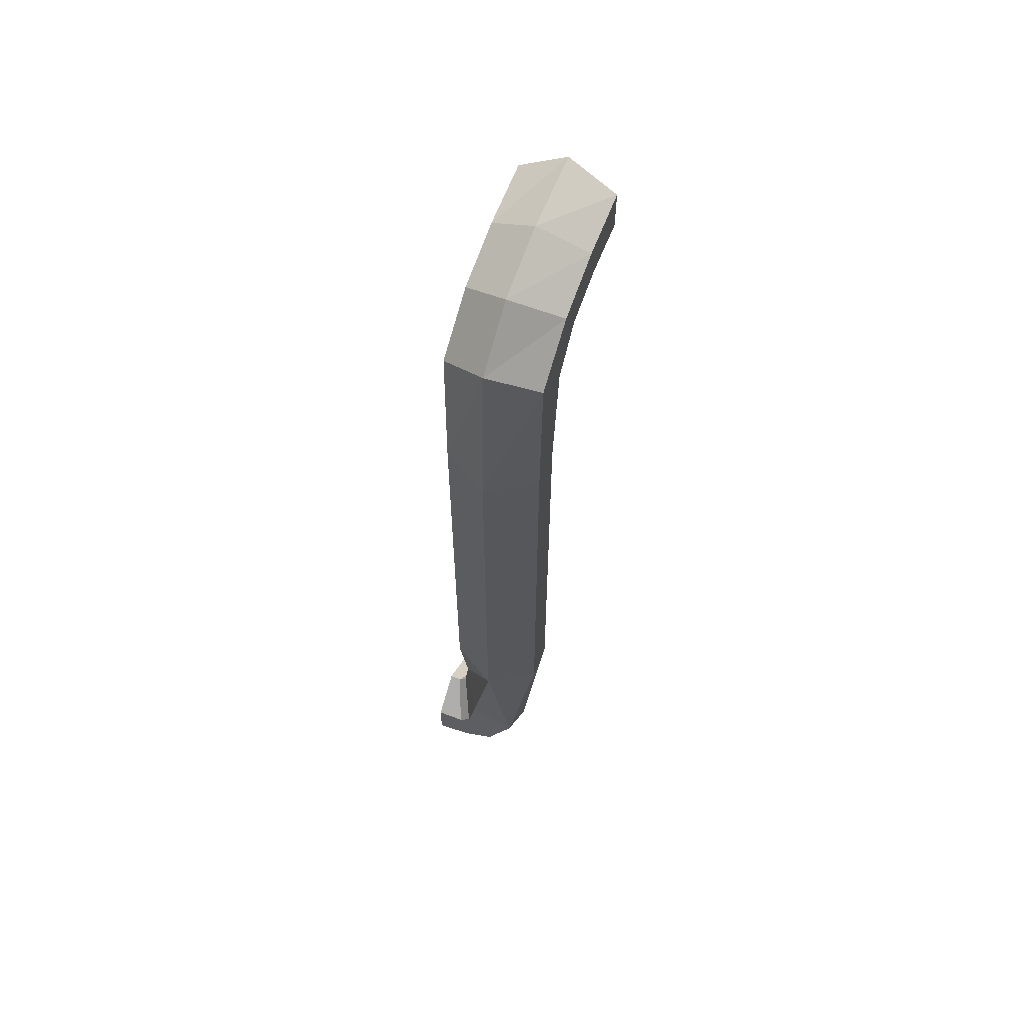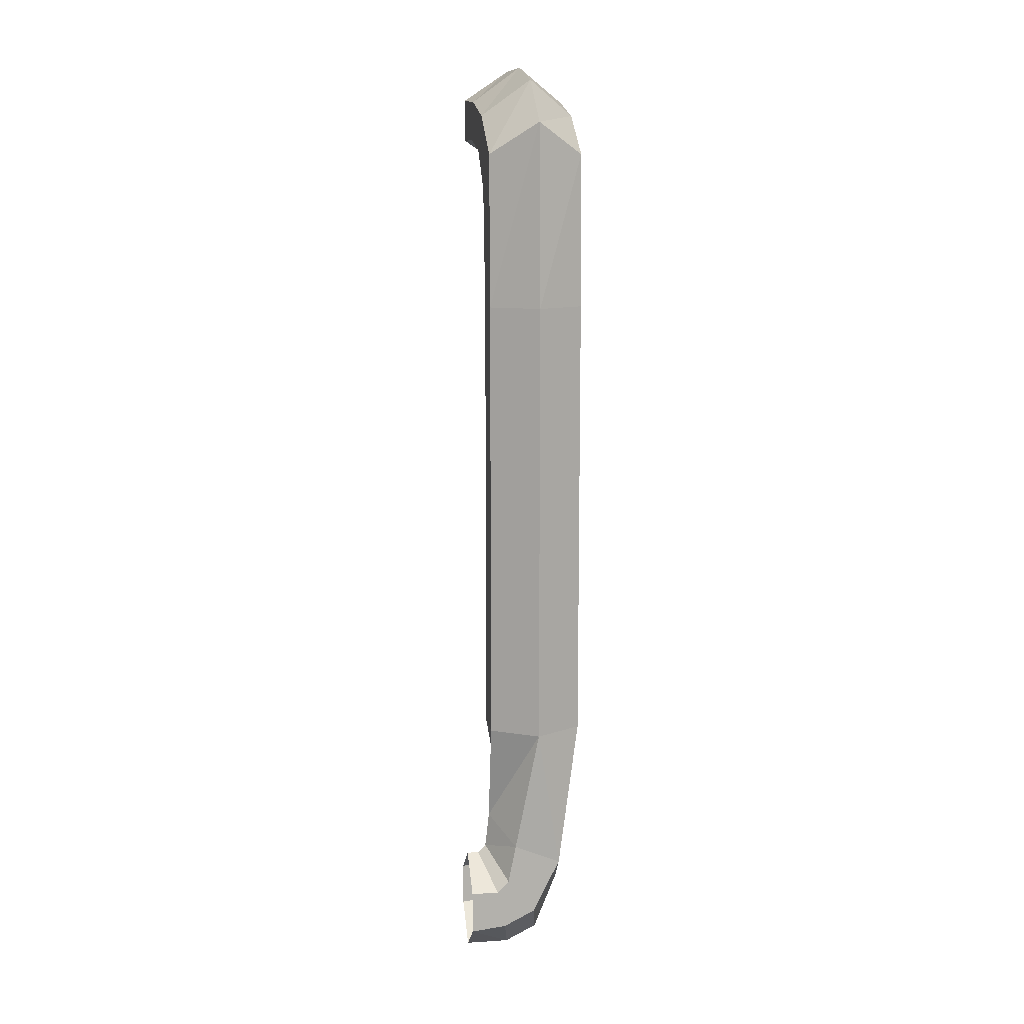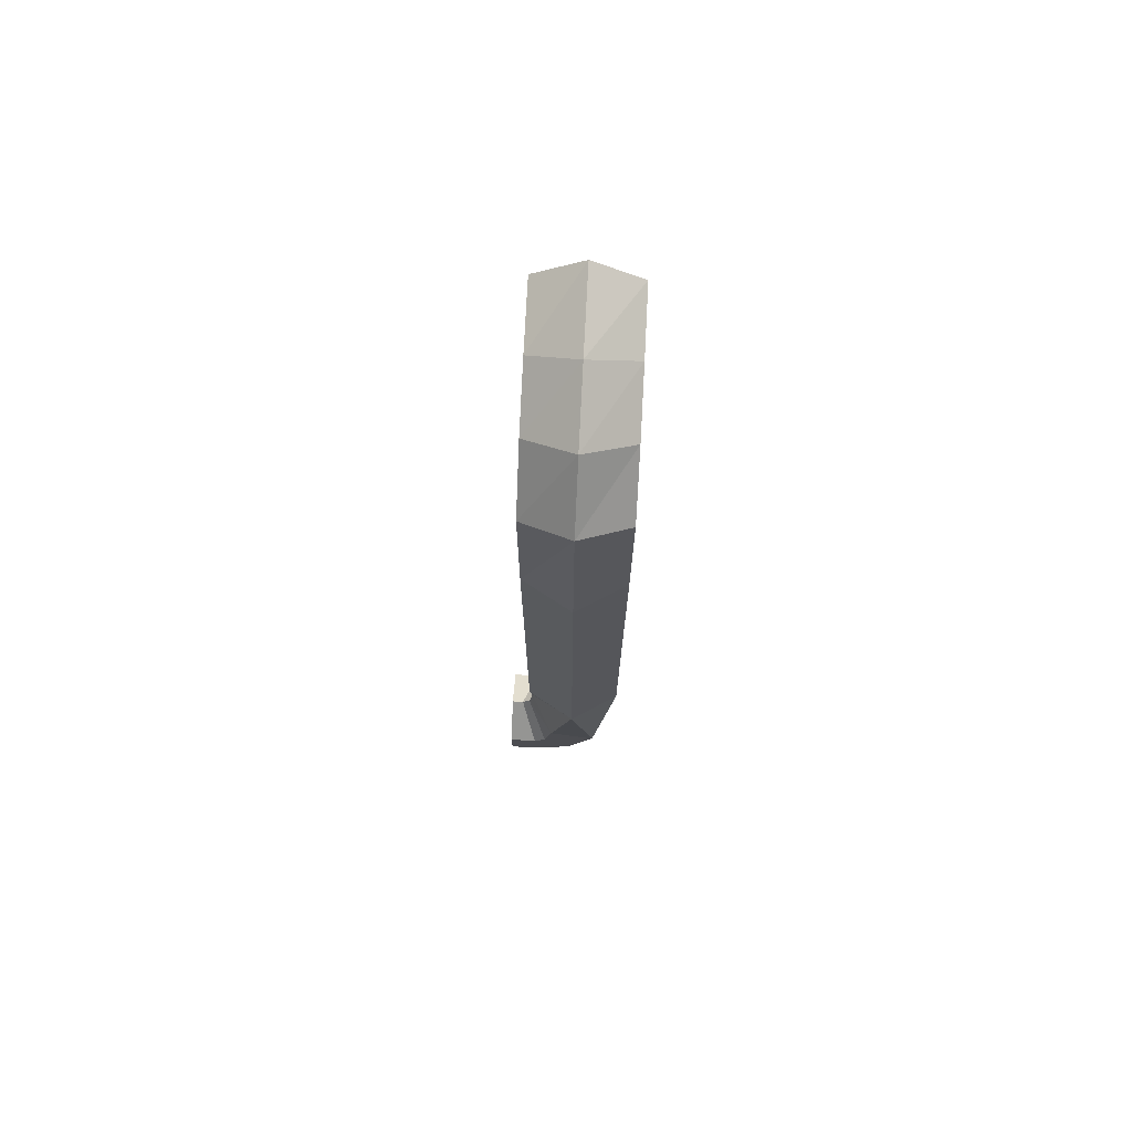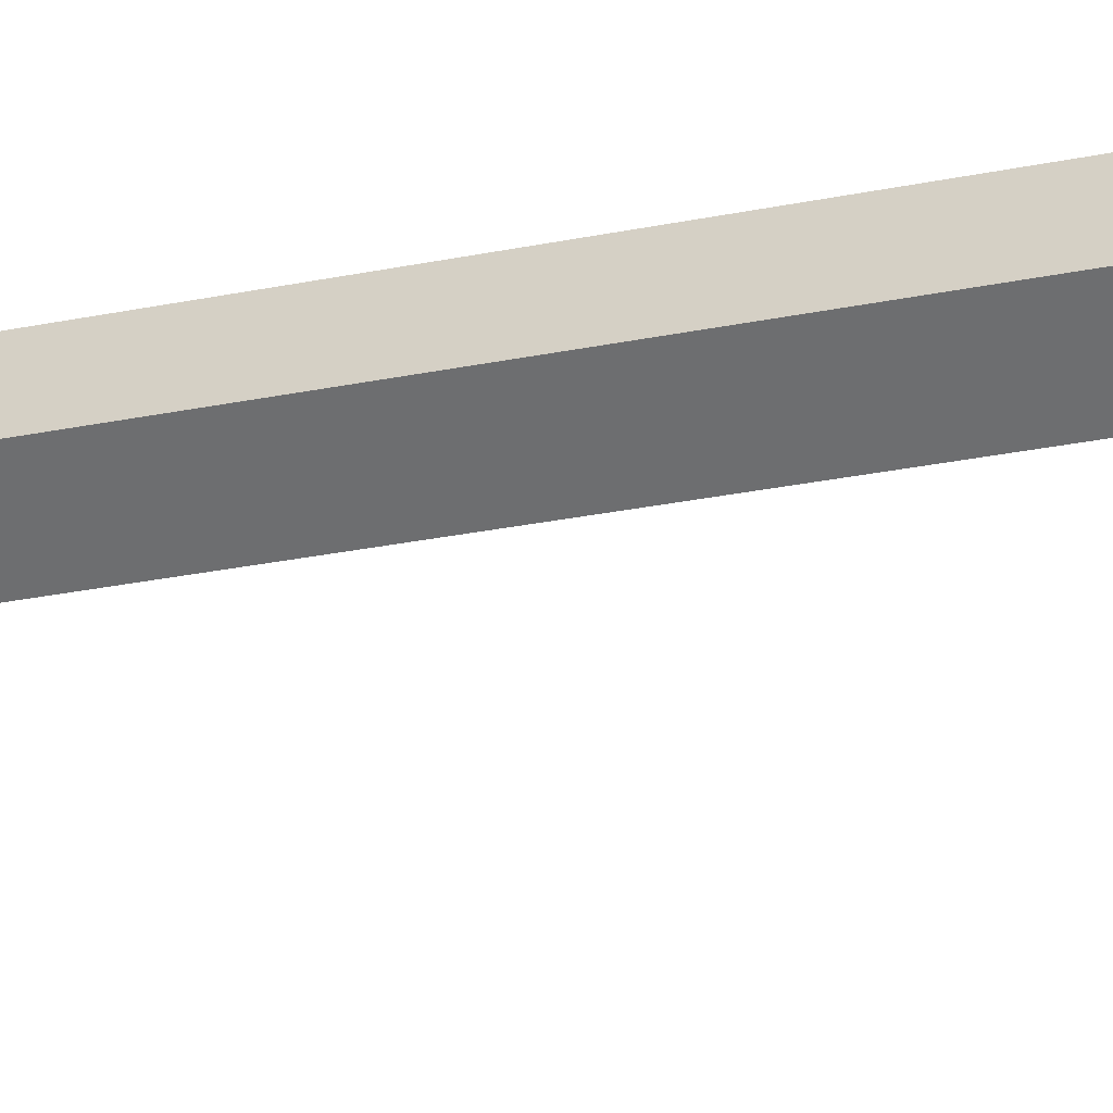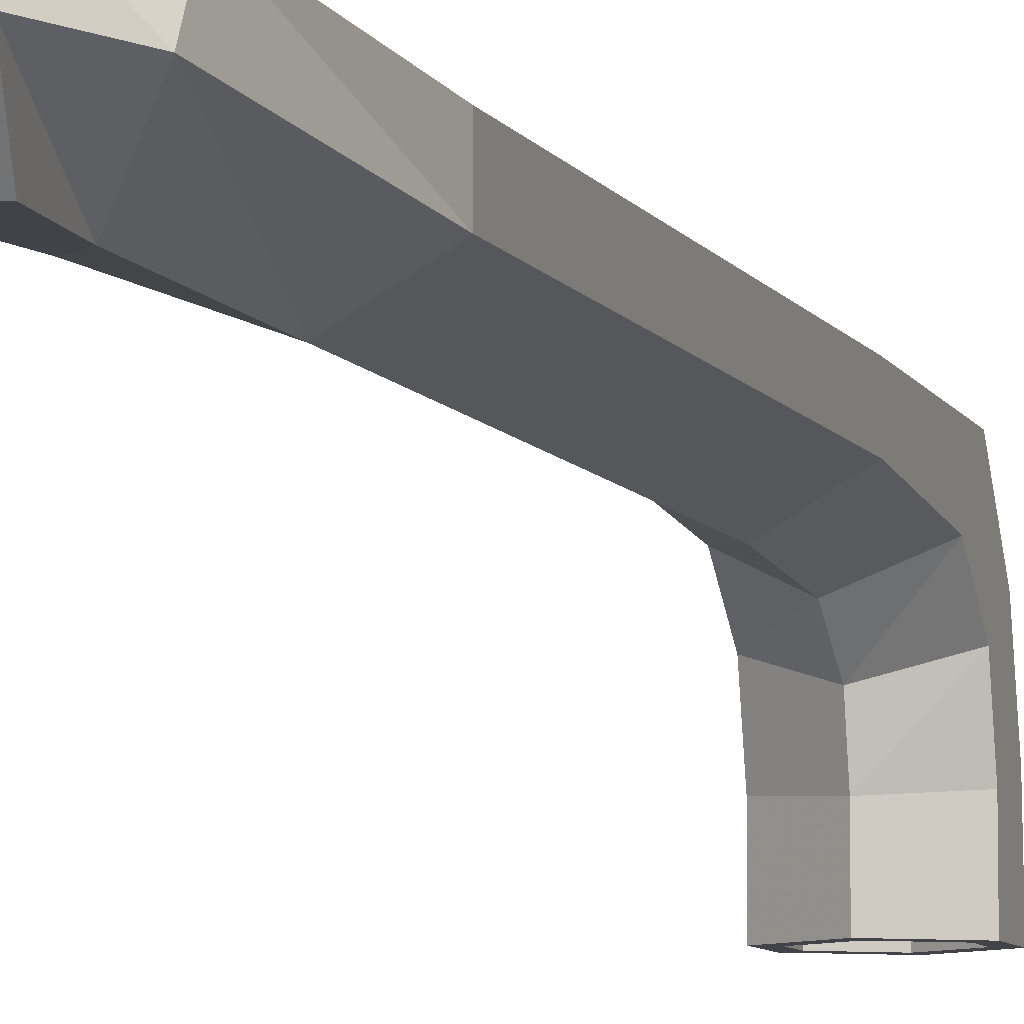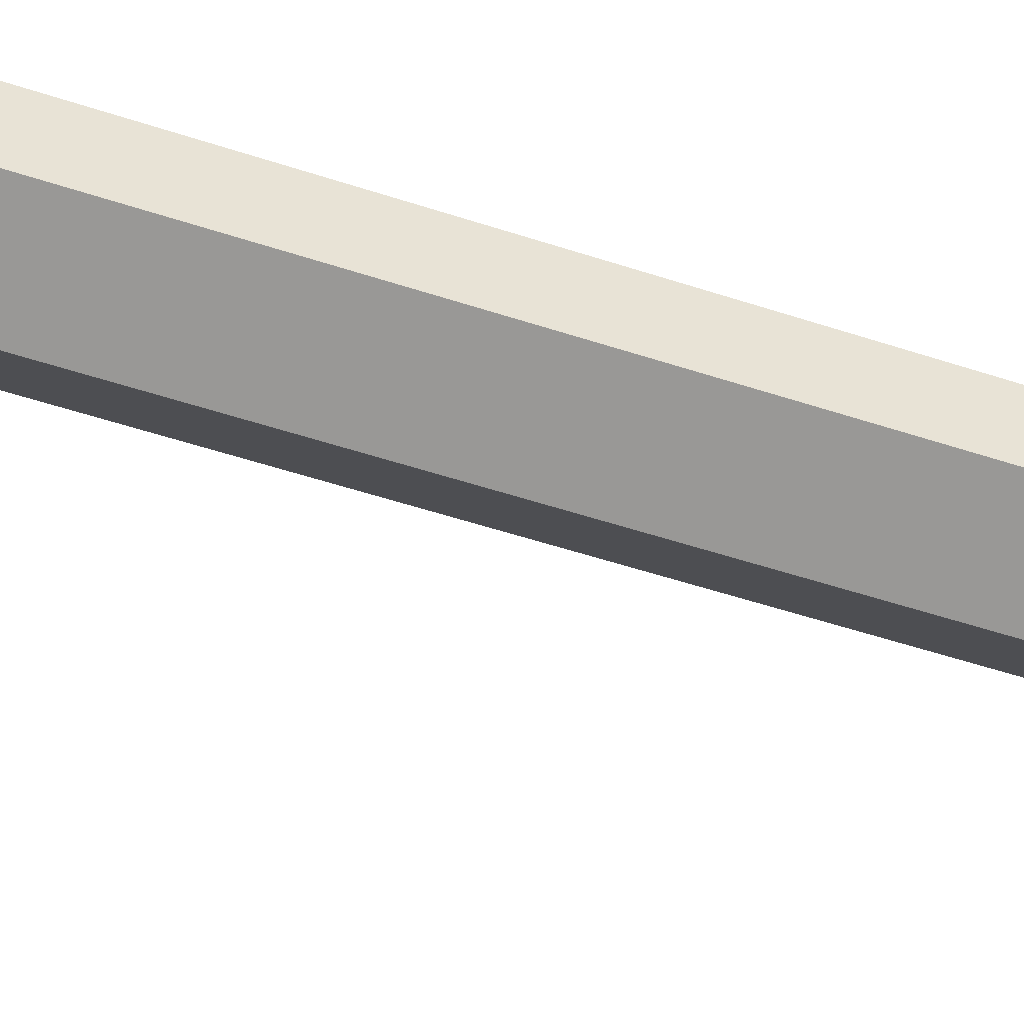
<metadata>
{"format":"obj","ext":"obj","renderer":"f3d","projection":"perspective","resolution":1024,"background":"white","views":[{"elev":61.1,"azim":21.1,"up":"+Y"},{"elev":11.3,"azim":-9.0,"up":"+Y"},{"elev":73.8,"azim":3.0,"up":"+Y"},{"elev":-26.5,"azim":-71.8,"up":"+Z"},{"elev":-7.6,"azim":17.5,"up":"+Z"},{"elev":-40.2,"azim":-113.6,"up":"+Z"}]}
</metadata>
<code>
v -0.3125 -0.2109 -0.1328
v -0.4062 -0.1484 -0.08594
v -0.4062 -0.5156 -0.07031
v -0.3125 -0.5156 -0.125
v -0.3125 -0.5156 -0.1953
v -0.3125 -0.2812 -0.2188
v -0.3125 -0.1328 -0.2422
v -0.4062 -0.0625 -0.1953
v -0.5 -0.2109 -0.1328
v -0.5 -0.5156 -0.125
v -0.5 -1.414 -0.125
v -0.4062 -1.414 -0.07031
v -0.3125 -1.414 -0.125
v -0.3125 -1.414 -0.1953
v -0.4062 -0.5156 -0.25
v -0.4062 -0.3281 -0.2656
v -0.4062 -0.2578 -0.3203
v -0.3125 -0.2031 -0.2891
v -0.3125 -0.1016 -0.3672
v -0.4062 -0.03125 -0.3359
v -0.5 -0.1328 -0.2422
v -0.5 -0.2031 -0.2891
v -0.5 -0.2812 -0.2188
v -0.5 -0.5156 -0.1953
v -0.5 -1.414 -0.1953
v -0.4531 -1.664 -0.2422
v -0.5 -1.617 -0.1641
v -0.4531 -1.664 -0.08594
v -0.3594 -1.703 -0.08594
v -0.3516 -1.766 -0.1641
v -0.4062 -1.414 -0.25
v -0.5 -0.1797 -0.3906
v -0.4062 -0.2422 -0.3984
v -0.3125 -0.1797 -0.3906
v -0.3125 -0.09375 -0.5
v -0.4062 -0.03125 -0.5
v -0.5 -0.1016 -0.3672
v -0.4062 -0.2109 -0.5
v -0.4766 -0.1641 -0.5
v -0.4766 -0.1641 -0.4766
v -0.4062 -0.2109 -0.4766
v -0.3359 -0.1641 -0.5
v -0.4062 -0.2422 -0.5
v -0.5 -0.1797 -0.5
v -0.5 -0.09375 -0.5
v -0.4766 -0.1094 -0.5
v -0.4766 -0.1094 -0.4766
v -0.4766 -0.1094 -0.4609
v -0.4766 -0.1641 -0.4609
v -0.4062 -0.2109 -0.4609
v -0.3359 -0.1641 -0.4766
v -0.3359 -0.1094 -0.5
v -0.3125 -0.1797 -0.5
v -0.4062 -0.0625 -0.5
v -0.4062 -0.0625 -0.4766
v -0.4062 -0.0625 -0.4609
v -0.4062 -0.0625 -0.4375
v -0.4766 -0.1094 -0.4375
v -0.4766 -0.1641 -0.4375
v -0.4062 -0.2109 -0.4375
v -0.3359 -0.1641 -0.4609
v -0.3359 -0.1094 -0.4766
v -0.3359 -0.1094 -0.4609
v -0.3359 -0.1094 -0.4375
v -0.4062 -0.1406 -0.4062
v -0.3359 -0.1641 -0.4375
v -0.4219 -1.688 -0.2422
v -0.4688 -1.742 -0.2422
v -0.5078 -1.688 -0.1641
v -0.4688 -1.742 -0.08594
v -0.4141 -1.812 -0.08594
v -0.3984 -1.883 -0.1641
v -0.5469 -1.852 -0.08594
v -0.4766 -1.844 -0.08594
v -0.4922 -1.766 -0.08594
v -0.5469 -1.766 -0.08594
v -0.5469 -1.703 -0.1641
v -0.5234 -1.703 -0.1641
v -0.5469 -1.766 -0.2422
v -0.4922 -1.766 -0.2422
v -0.4766 -1.844 -0.2422
v -0.5469 -1.852 -0.2422
v -0.5469 -1.914 -0.1641
v -0.4609 -1.914 -0.1641
v -0.4141 -1.812 -0.2422
f 1 2 3
f 1 3 4
f 1 4 5
f 1 5 6
f 1 6 7
f 1 7 2
f 2 7 8
f 2 8 9
f 2 9 10
f 2 10 3
f 3 10 11
f 3 11 12
f 3 12 4
f 4 12 13
f 4 13 14
f 4 14 5
f 5 14 15
f 5 15 16
f 5 16 6
f 6 16 17
f 6 17 18
f 6 18 7
f 7 18 19
f 7 19 8
f 8 19 20
f 8 20 21
f 8 21 9
f 9 21 22
f 9 22 23
f 9 23 10
f 10 23 24
f 10 24 11
f 11 24 25
f 11 25 26
f 11 26 27
f 11 27 12
f 12 27 28
f 12 28 29
f 12 29 13
f 13 29 14
f 14 29 30
f 14 30 31
f 14 31 15
f 15 31 24
f 15 24 23
f 15 23 16
f 16 23 22
f 16 22 17
f 17 22 32
f 17 32 33
f 17 33 18
f 18 33 34
f 18 34 19
f 19 34 35
f 19 35 20
f 20 35 36
f 20 36 37
f 20 37 21
f 21 37 32
f 21 32 22
f 43 53 34
f 43 34 33
f 43 33 44
f 44 33 32
f 44 32 37
f 44 37 45
f 45 37 36
f 53 35 34
f 24 31 25
f 25 31 26
f 26 31 67
f 26 67 68
f 26 68 27
f 27 68 69
f 27 69 28
f 28 69 70
f 28 70 71
f 28 71 29
f 29 71 30
f 30 71 72
f 30 72 67
f 30 67 31
f 73 74 75
f 73 75 76
f 76 75 77
f 77 75 78
f 77 78 79
f 79 78 80
f 79 80 81
f 79 81 82
f 82 81 83
f 83 81 84
f 83 84 73
f 73 84 74
f 74 84 72
f 74 72 71
f 74 71 70
f 74 70 75
f 75 70 78
f 78 70 69
f 78 69 80
f 80 69 68
f 80 68 85
f 80 85 81
f 81 85 84
f 84 85 72
f 72 85 67
f 67 85 68
f 38 39 40
f 38 40 41
f 38 41 42
f 39 46 47
f 39 47 40
f 41 51 42
f 42 51 52
f 46 54 55
f 46 55 47
f 51 62 52
f 52 62 54
f 54 62 55
f 38 42 43
f 38 43 44
f 38 44 39
f 39 44 45
f 39 45 46
f 42 52 53
f 42 53 43
f 45 36 46
f 46 36 54
f 52 54 36
f 52 36 35
f 52 35 53
f 40 47 48
f 40 48 49
f 40 49 41
f 41 49 50
f 41 50 51
f 47 55 56
f 47 56 48
f 50 61 51
f 51 61 62
f 55 62 63
f 55 63 56
f 61 63 62
f 48 56 57
f 48 57 58
f 48 58 49
f 49 58 59
f 49 59 50
f 50 59 60
f 50 60 61
f 56 63 64
f 56 64 57
f 60 66 61
f 61 66 63
f 63 66 64
f 57 64 65
f 57 65 58
f 58 65 59
f 59 65 60
f 60 65 66
f 64 66 65

</code>
